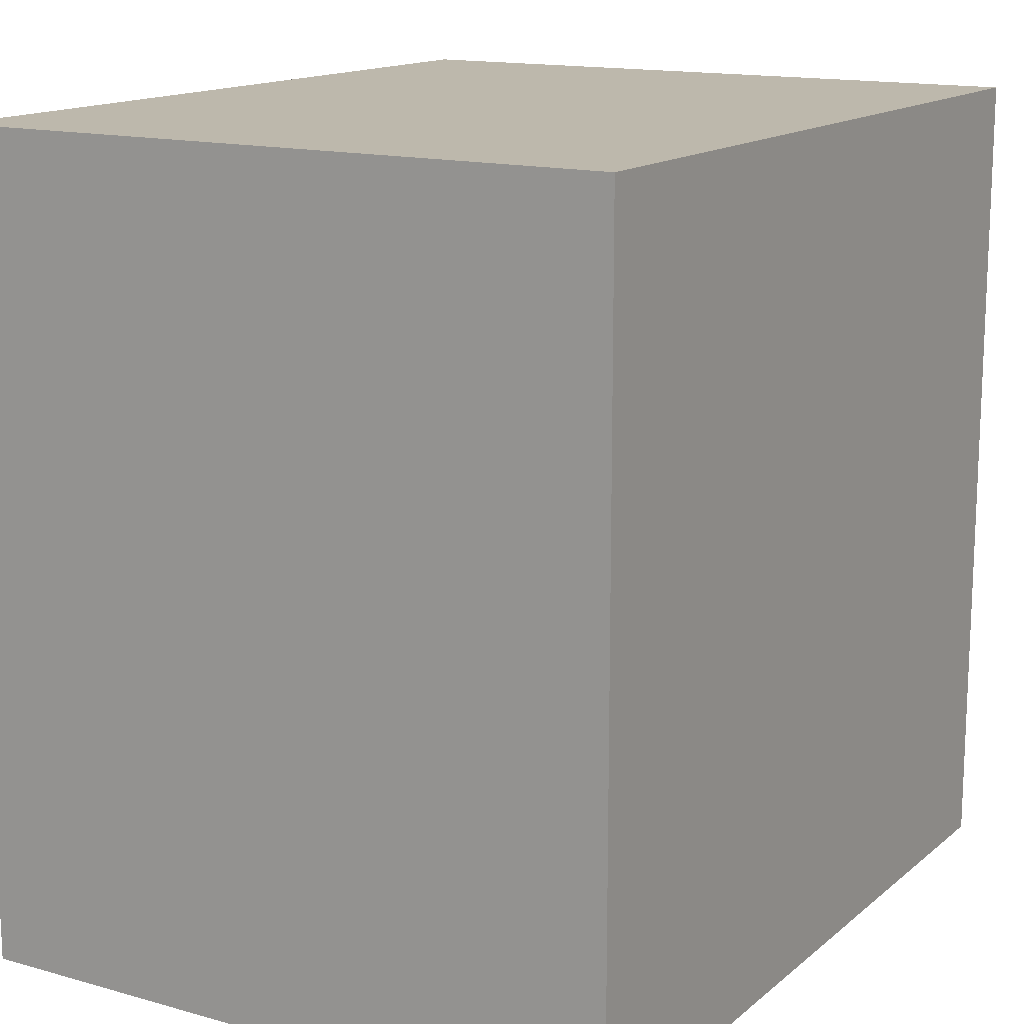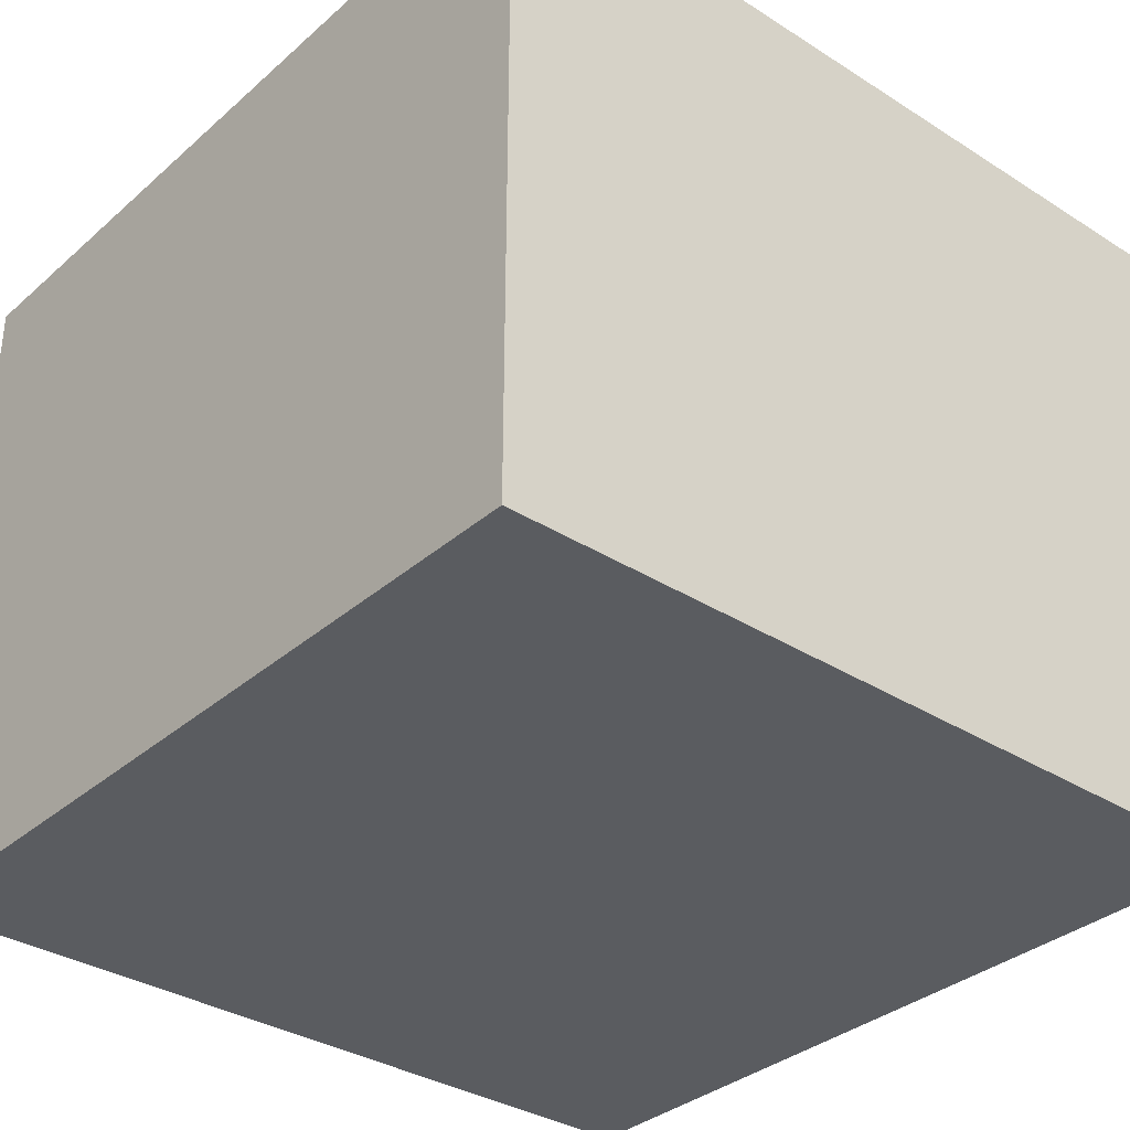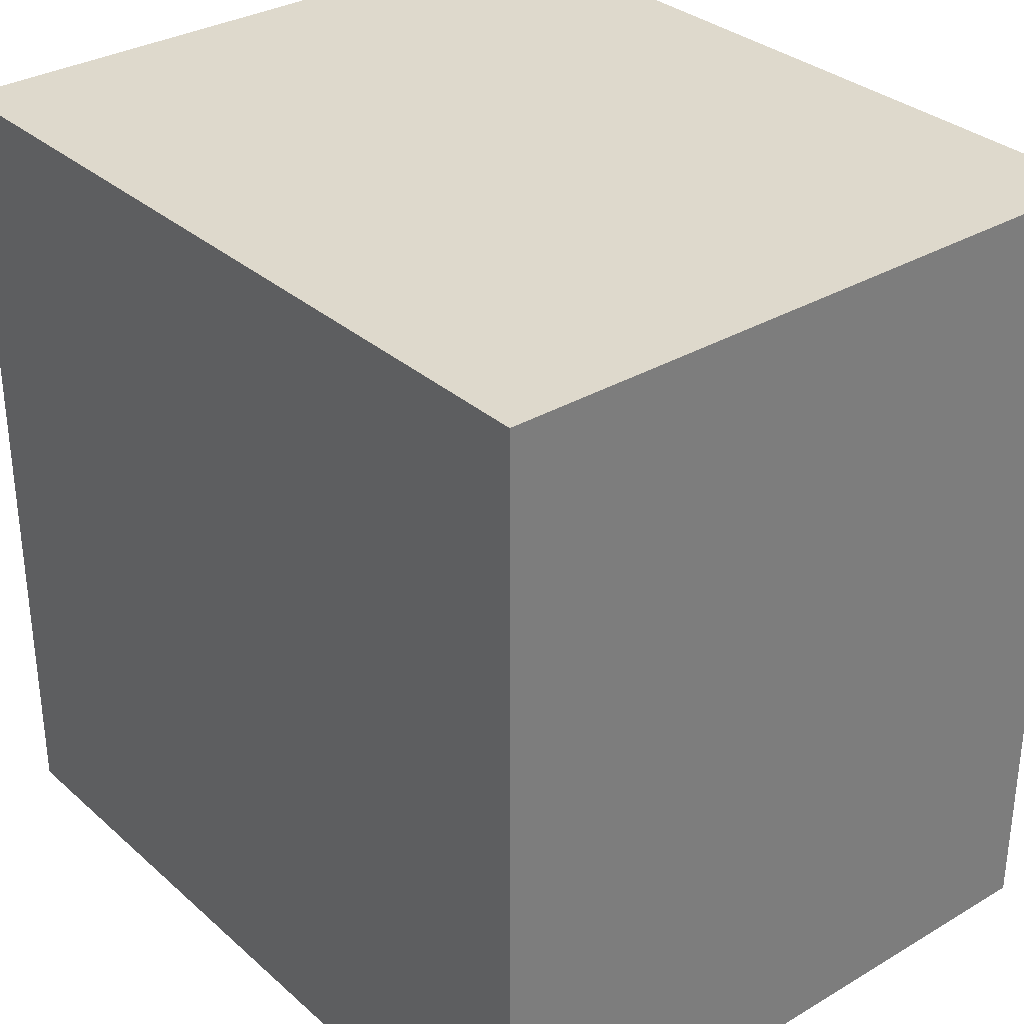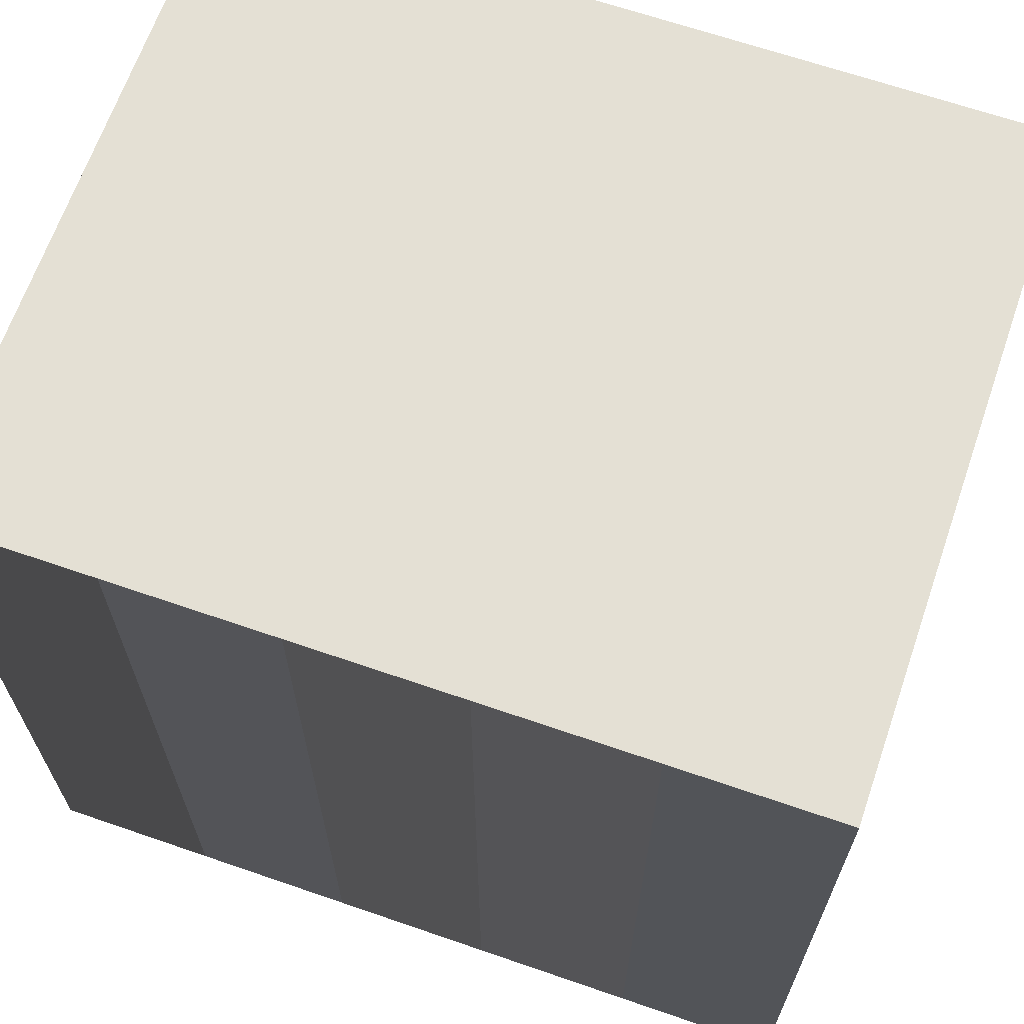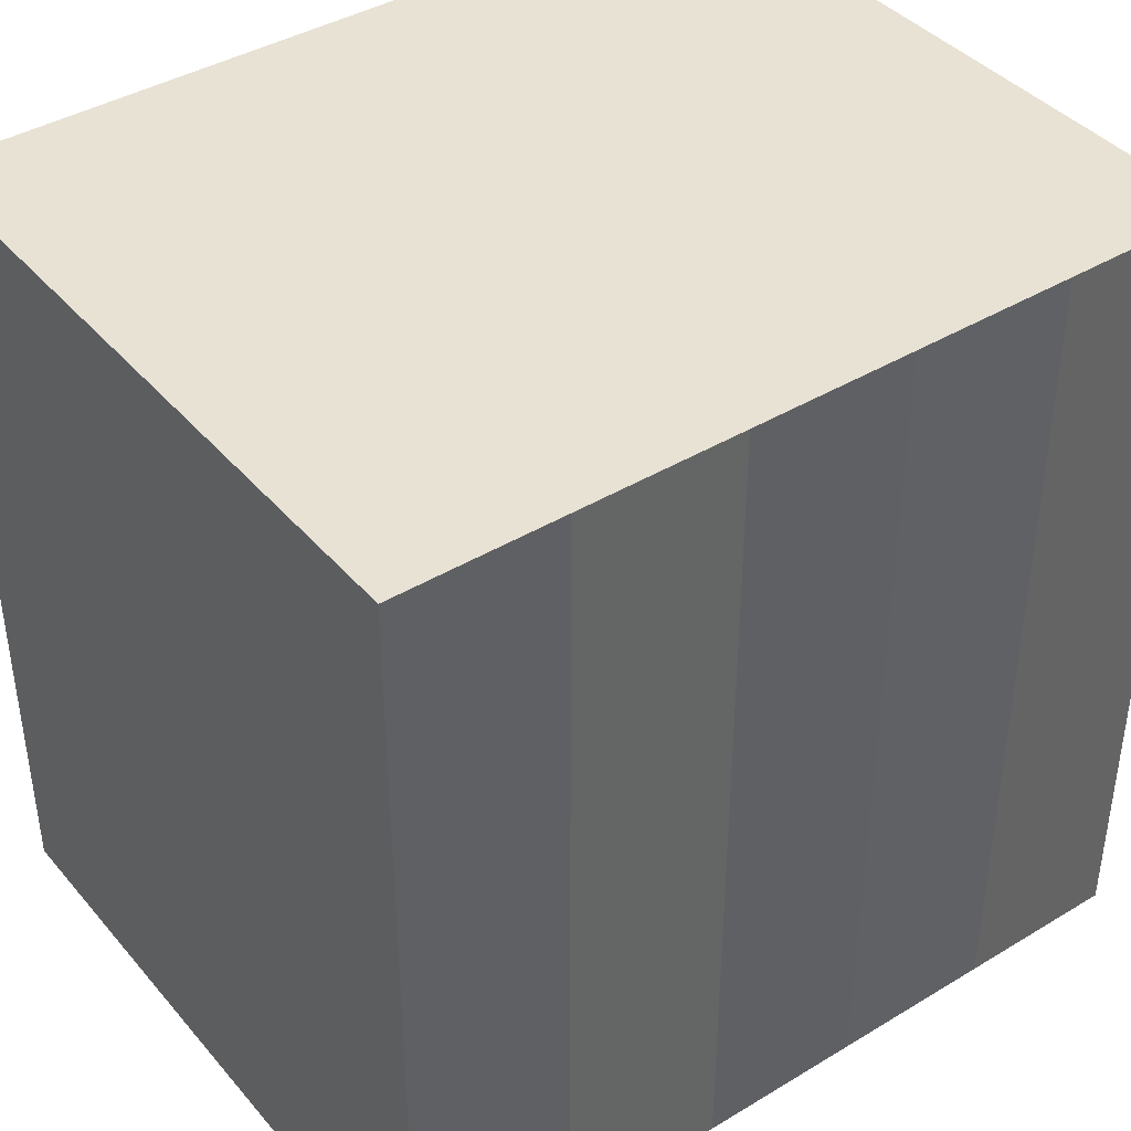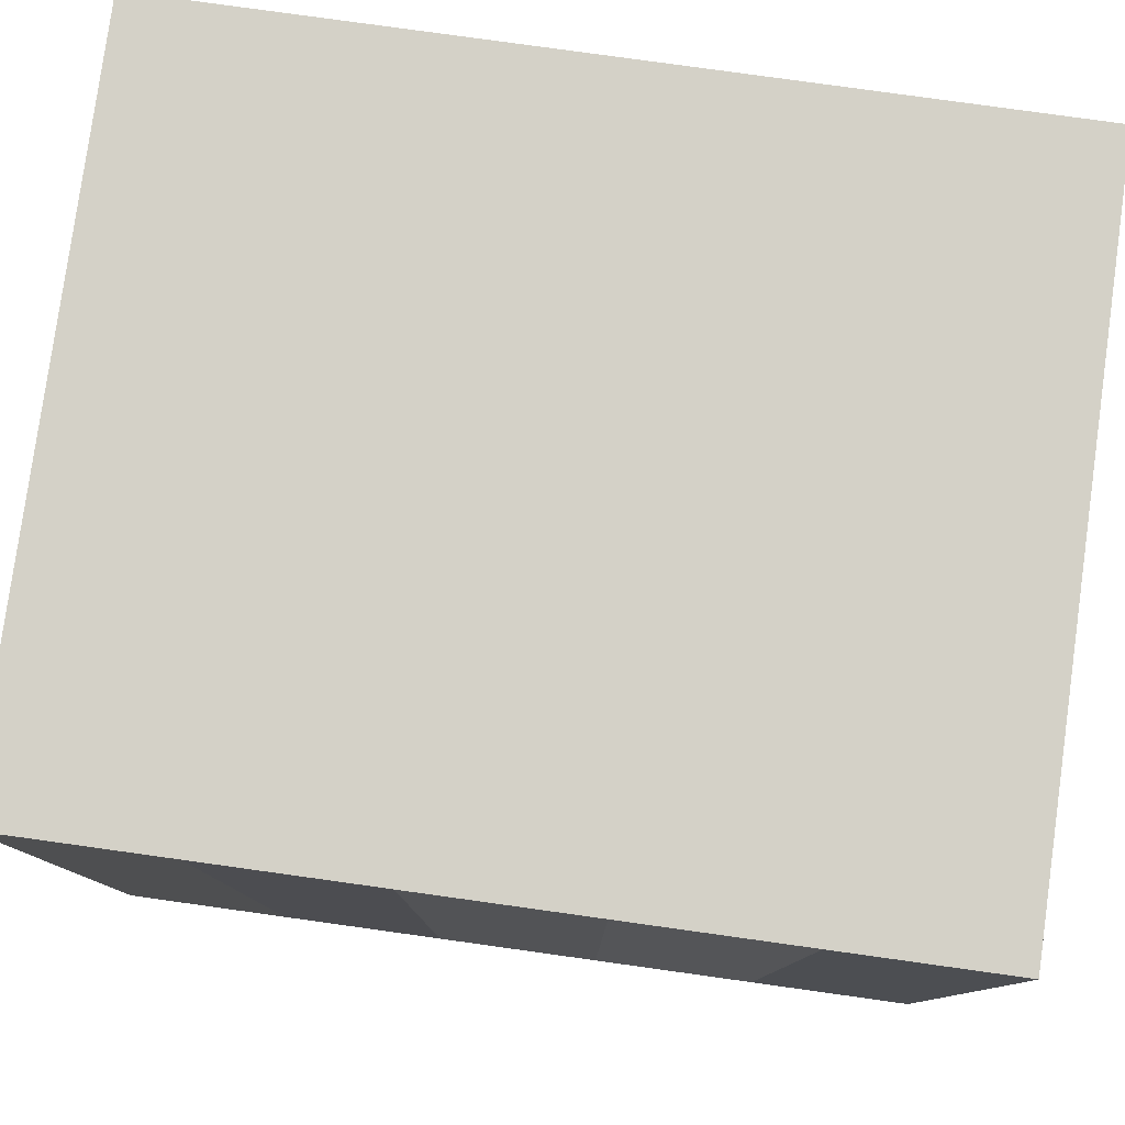
<metadata>
{"format":"obj","ext":"obj","renderer":"f3d","projection":"perspective","resolution":1024,"background":"white","views":[{"elev":14.7,"azim":-58.9,"up":"+Z"},{"elev":-34.1,"azim":49.4,"up":"+Y"},{"elev":32.2,"azim":50.5,"up":"+Z"},{"elev":66.2,"azim":-160.9,"up":"+Z"},{"elev":40.7,"azim":143.6,"up":"+Z"},{"elev":79.8,"azim":-172.1,"up":"+Z"}]}
</metadata>
<code>
v  -1.304 0 -10.59
v  -1.704 0 -10.59
v  -1.704 0 -12.59
v  -1.304 0 -12.59
v  -2.904 0 -10.59
v  -3.304 0 -10.59
v  -3.304 0 -12.59
v  -2.904 0 -12.59
v  -2.504 0 -10.59
v  -2.504 0 -12.59
v  -2.104 0 -10.59
v  -2.104 0 -12.59
v  -1.704 1.66 -12.59
v  -1.704 1.66 -10.59
v  -1.304 1.66 -10.59
v  -1.304 1.66 -12.59
v  -3.304 1.66 -12.59
v  -3.304 1.66 -10.59
v  -2.904 1.66 -10.59
v  -2.904 1.66 -12.59
v  -2.504 1.66 -10.59
v  -2.504 1.66 -12.59
v  -2.104 1.66 -10.59
v  -2.104 1.66 -12.59
g default
f 1 2 3 4
f 5 6 7 8
f 9 5 8 10
f 11 9 10 12
f 2 11 12 3
f 13 14 15 16
f 17 18 19 20
f 20 19 21 22
f 22 21 23 24
f 24 23 14 13
f 21 19 5 9
f 15 1 4 16
f 24 13 3 12
f 23 21 9 11
f 17 20 8 7
f 24 12 10 22
f 17 7 6 18
f 23 11 2 14
f 18 6 5 19
f 22 10 8 20
f 15 14 2 1
f 16 4 3 13

</code>
